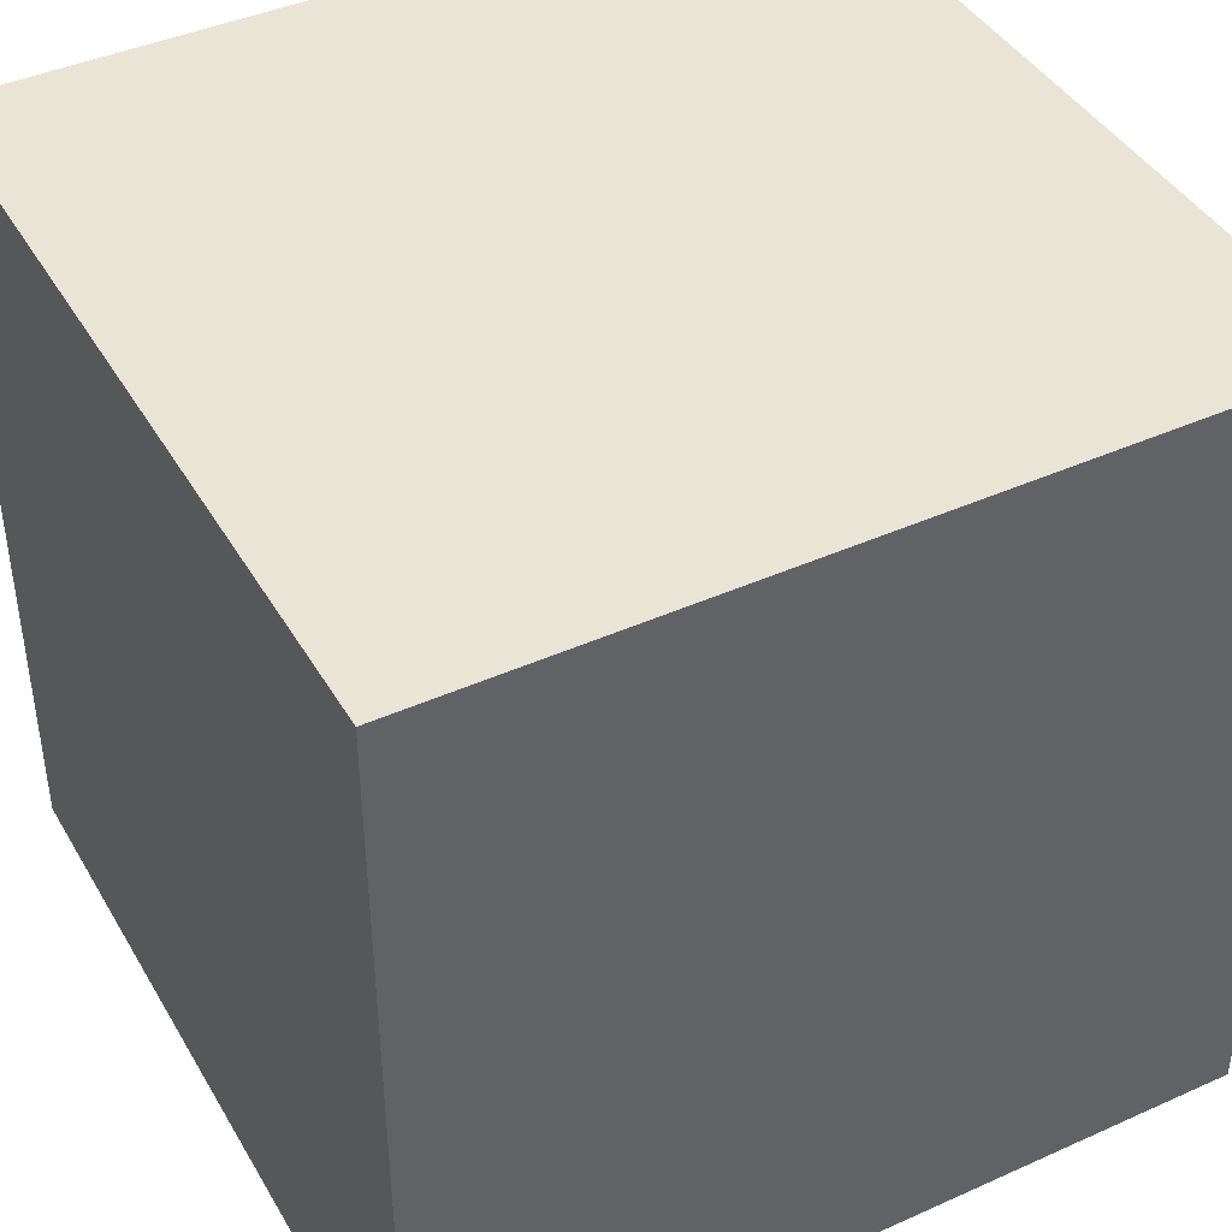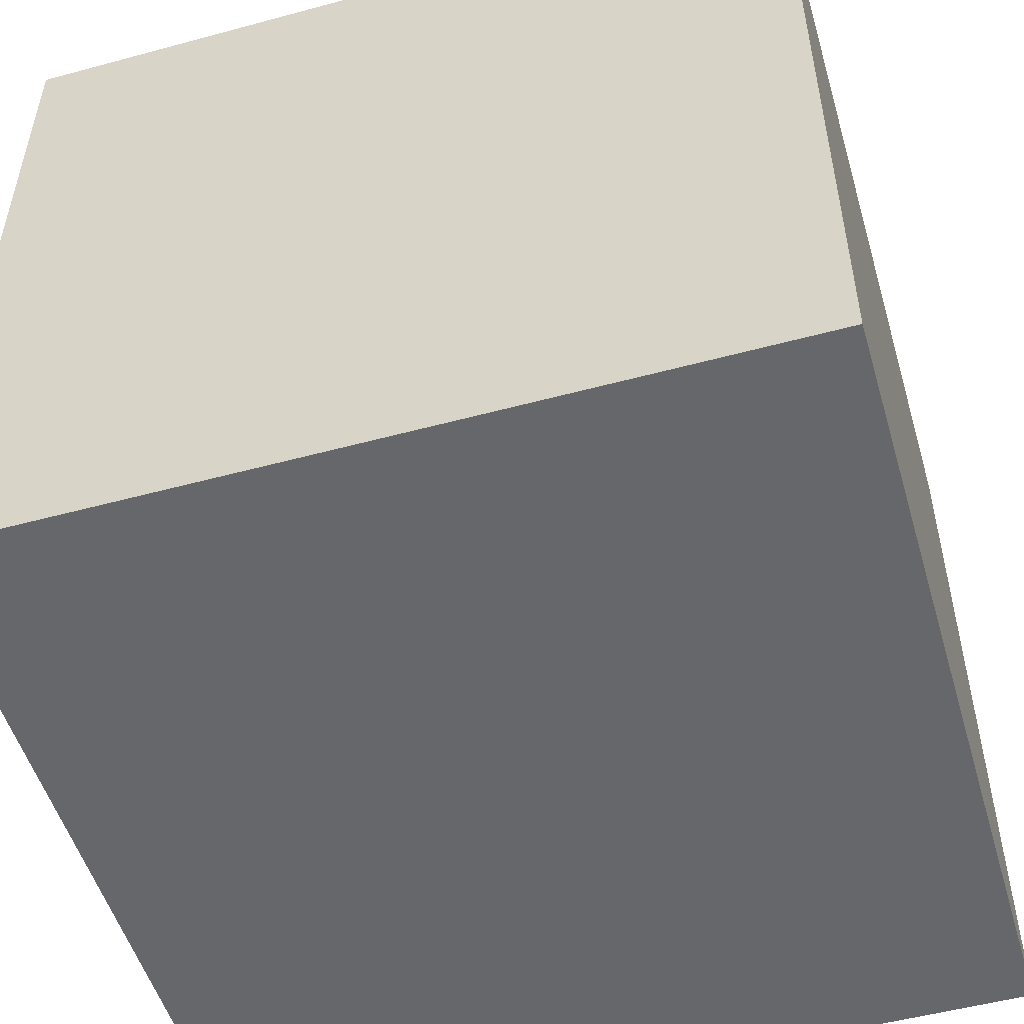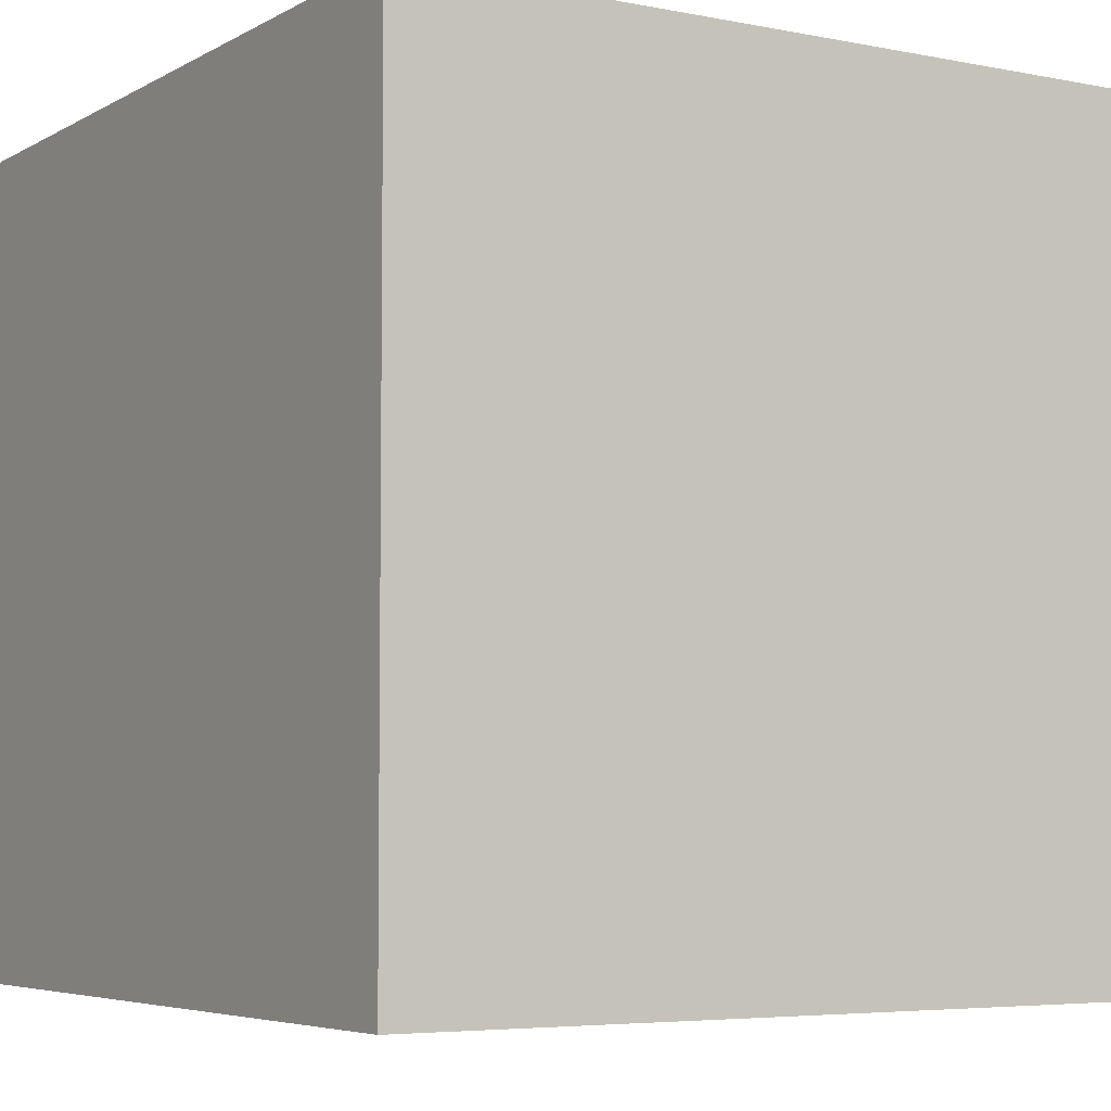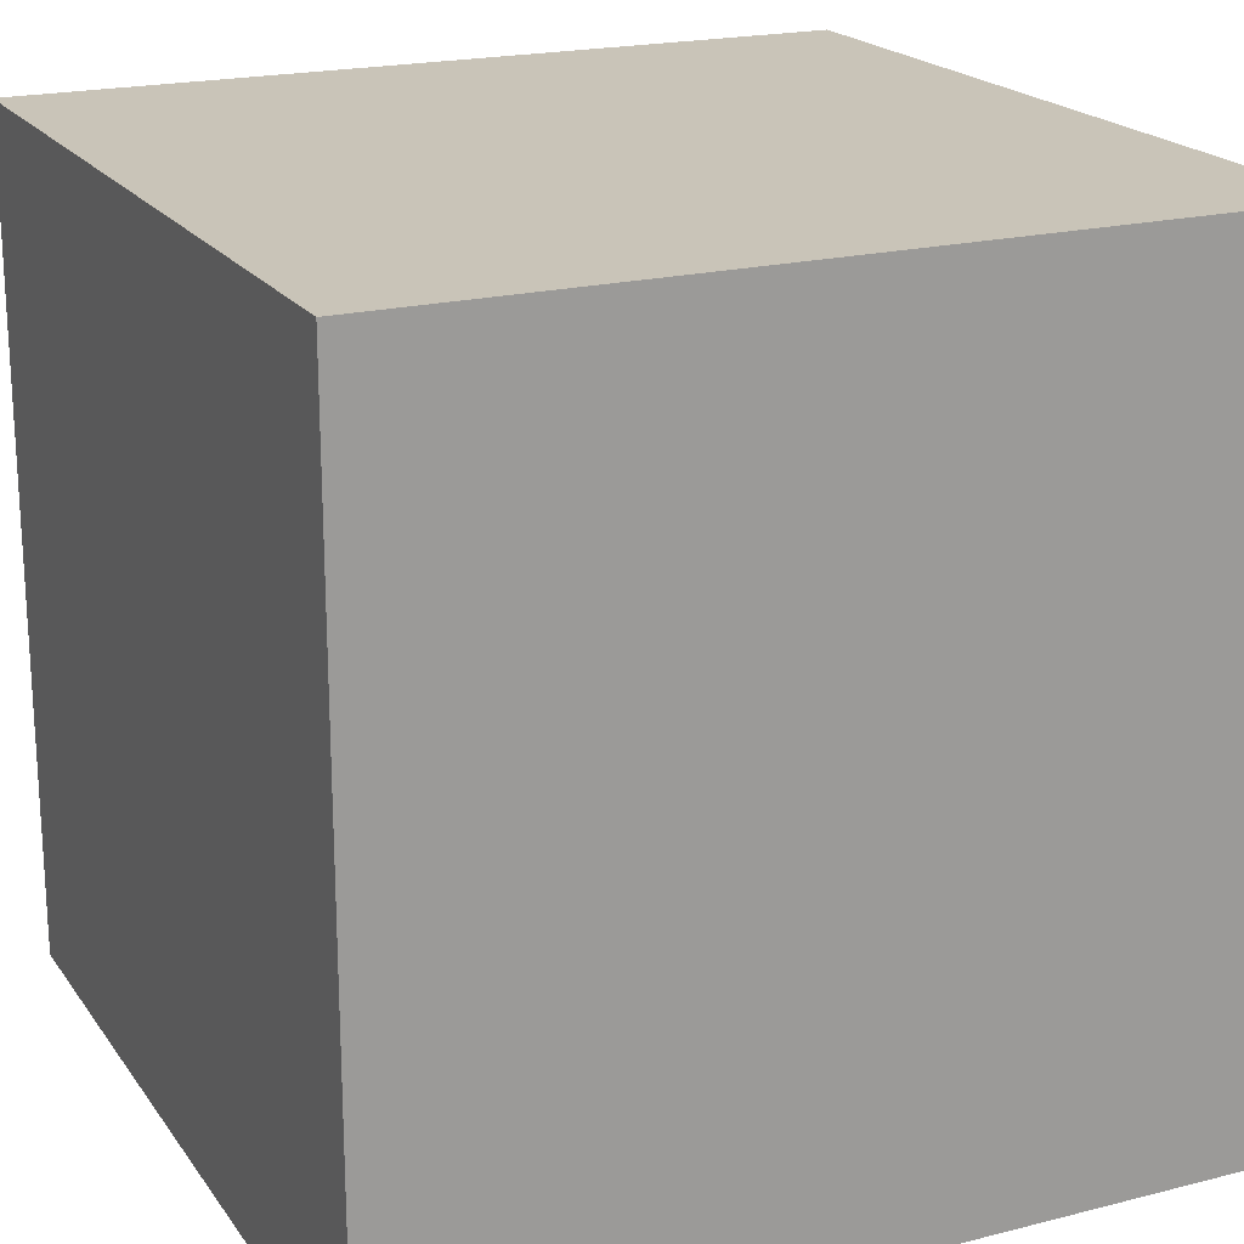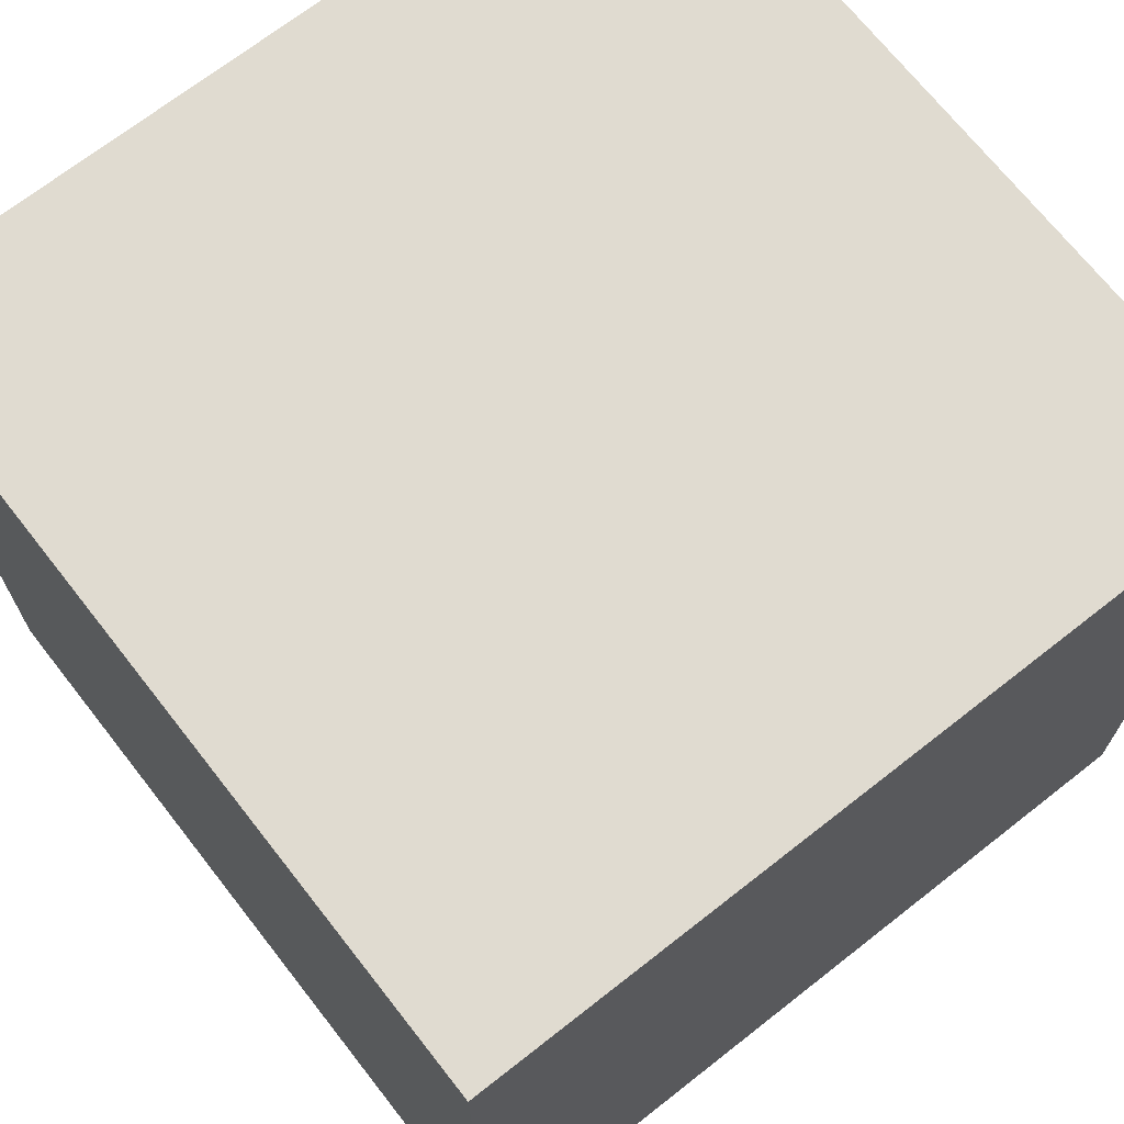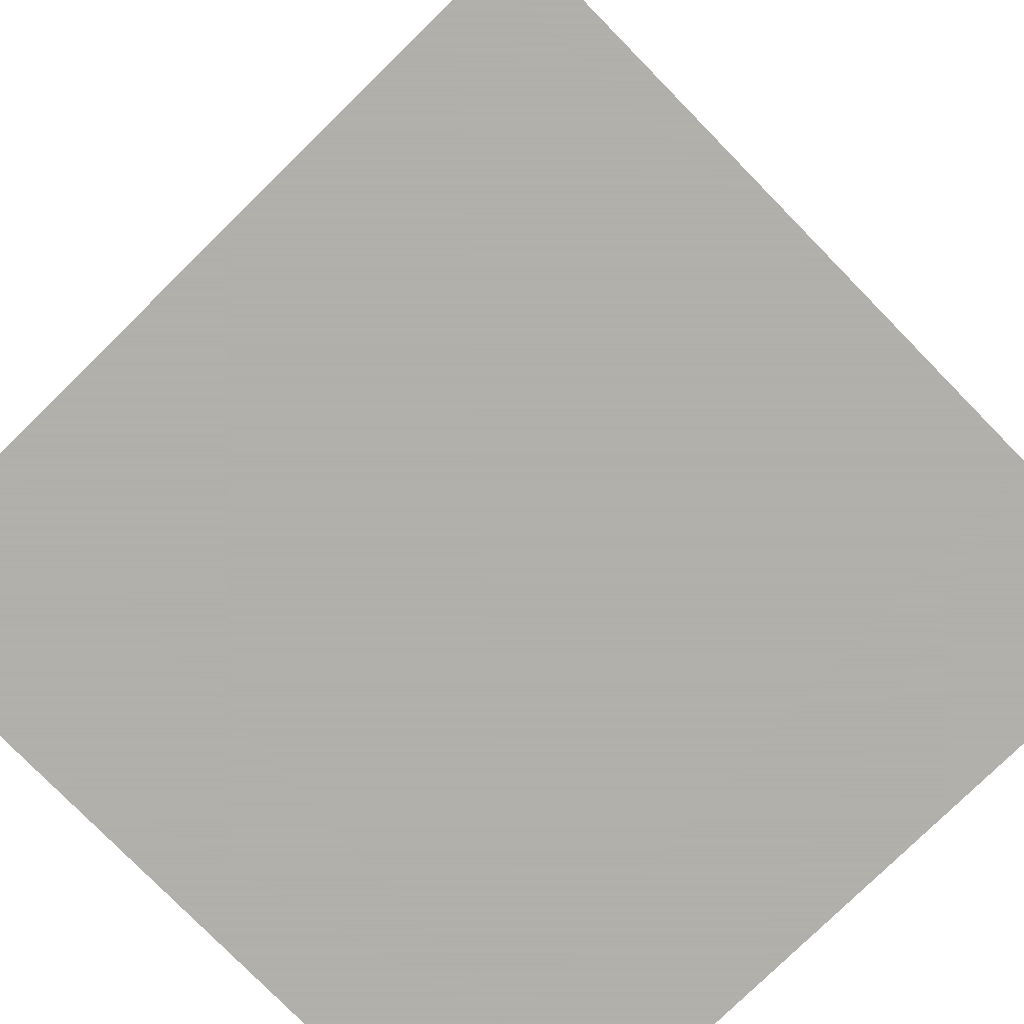
<metadata>
{"format":"obj","ext":"obj","renderer":"f3d","projection":"perspective","resolution":1024,"background":"white","views":[{"elev":42.4,"azim":61.8,"up":"+Y"},{"elev":-52.1,"azim":106.3,"up":"+Z"},{"elev":-5.2,"azim":-31.8,"up":"+Y"},{"elev":20.1,"azim":65.0,"up":"+Y"},{"elev":70.0,"azim":141.9,"up":"+Y"},{"elev":-78.4,"azim":134.4,"up":"+Z"}]}
</metadata>
<code>
o cube001
v -25 25 25
v -25 -25 25
v 25 -25 25
v 25 25 25
v -25 25 -25
v 25 25 -25
v -25 -25 -25
v 25 -25 -25
f 1 2 3
f 4 1 3
f 4 5 1
f 4 6 5
f 5 6 7
f 7 6 8
f 8 2 7
f 8 3 2
f 3 8 4
f 4 8 6
f 7 2 5
f 5 2 1

</code>
